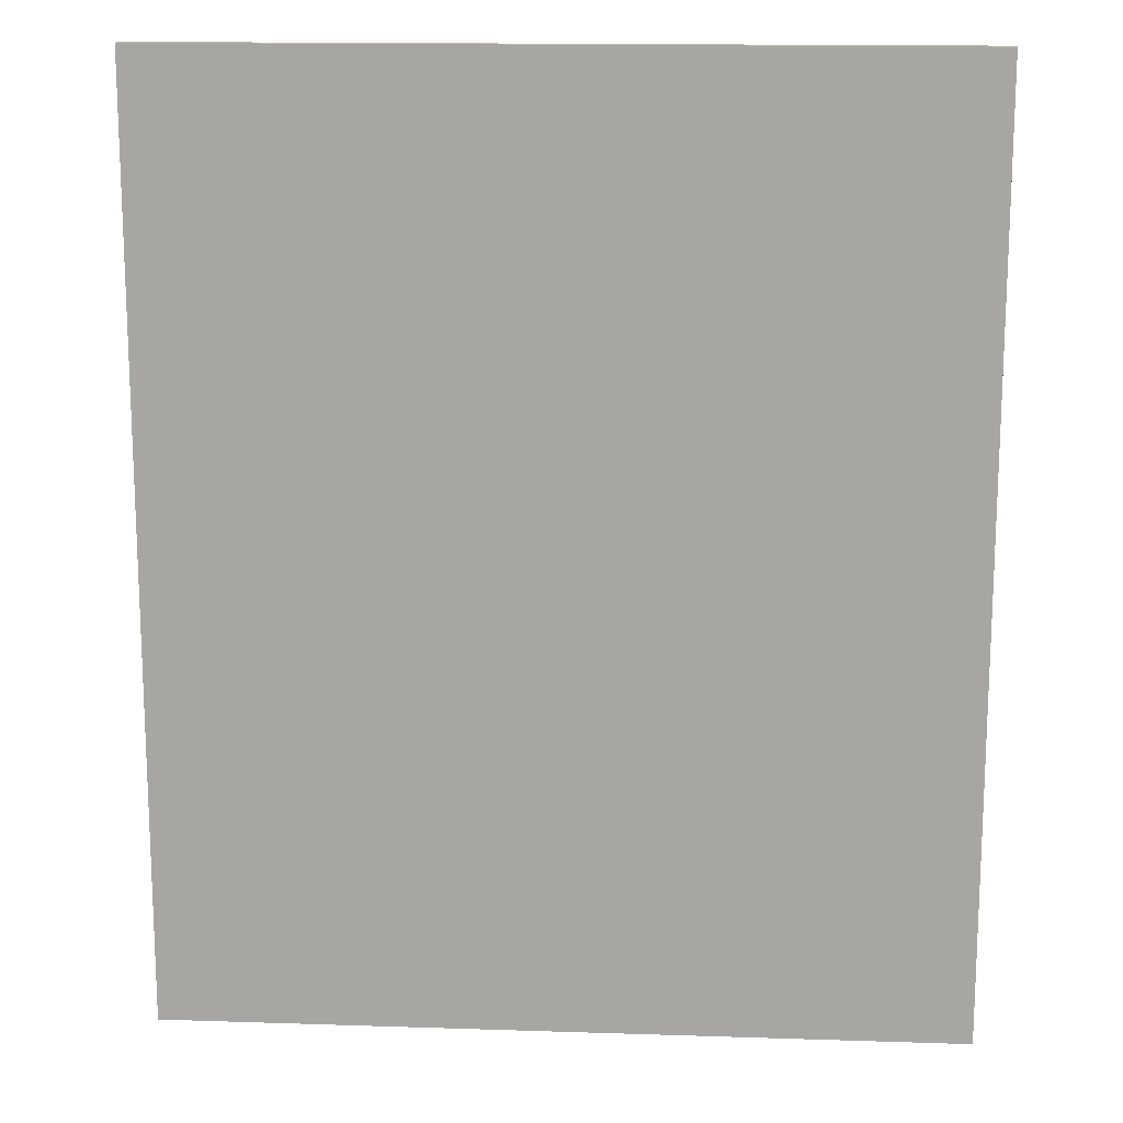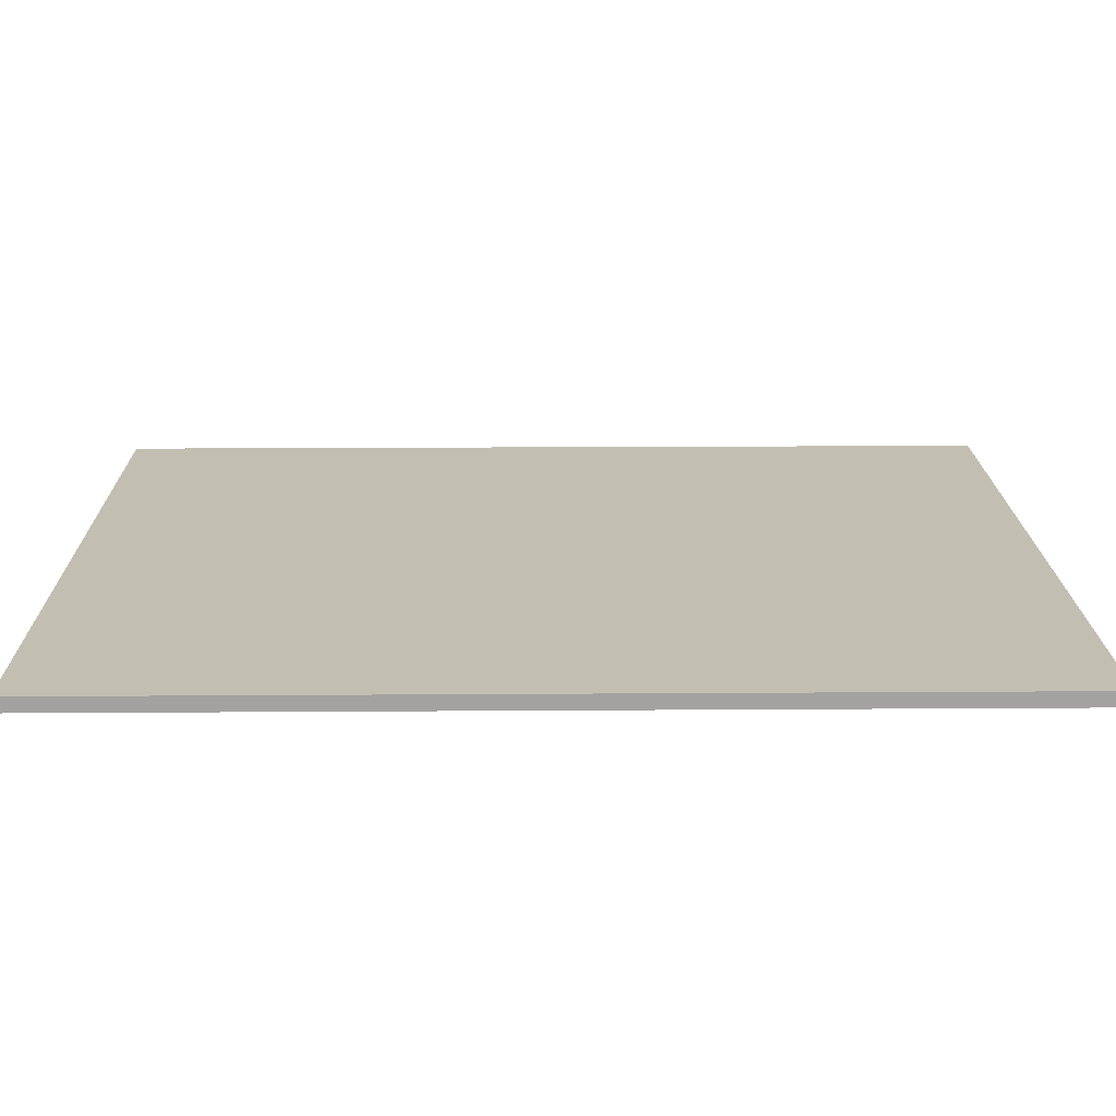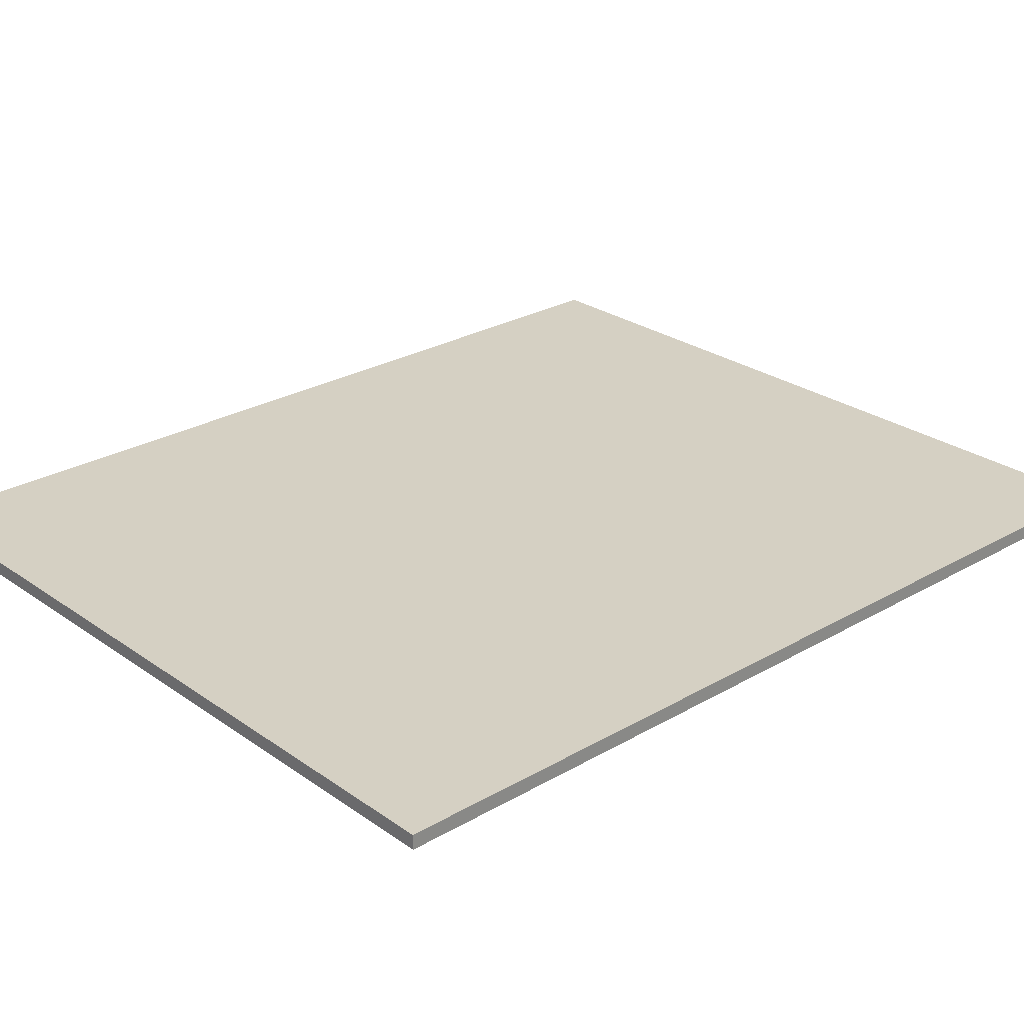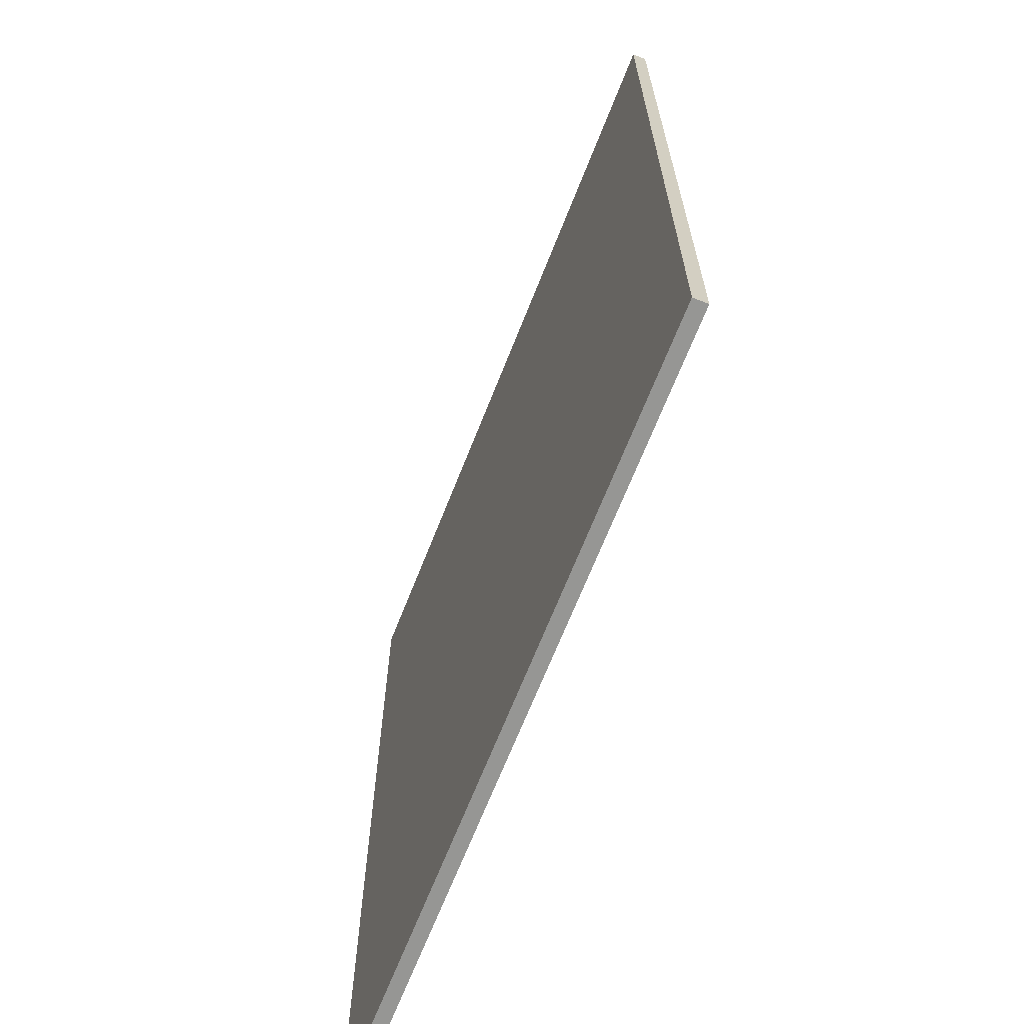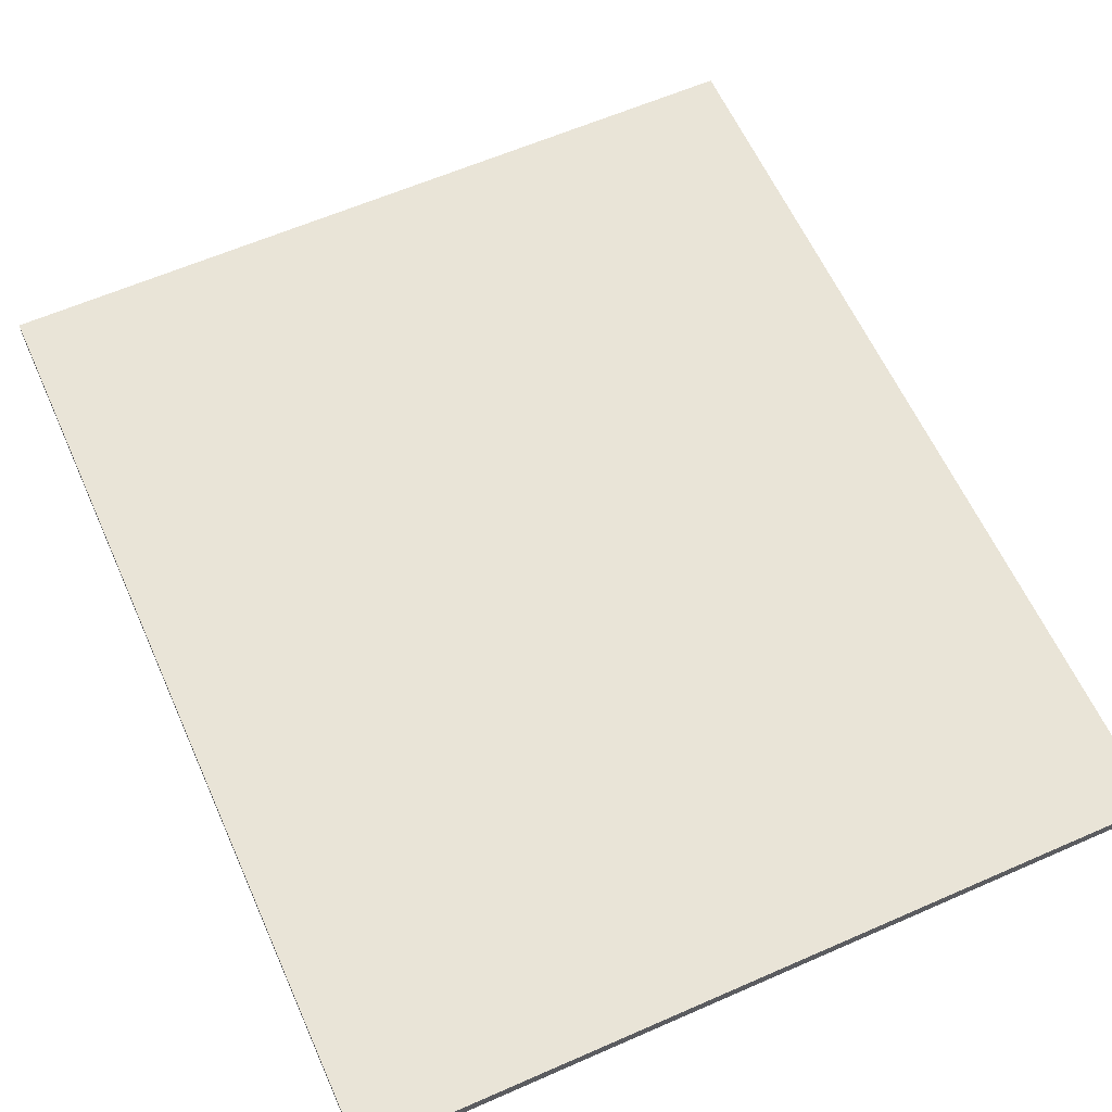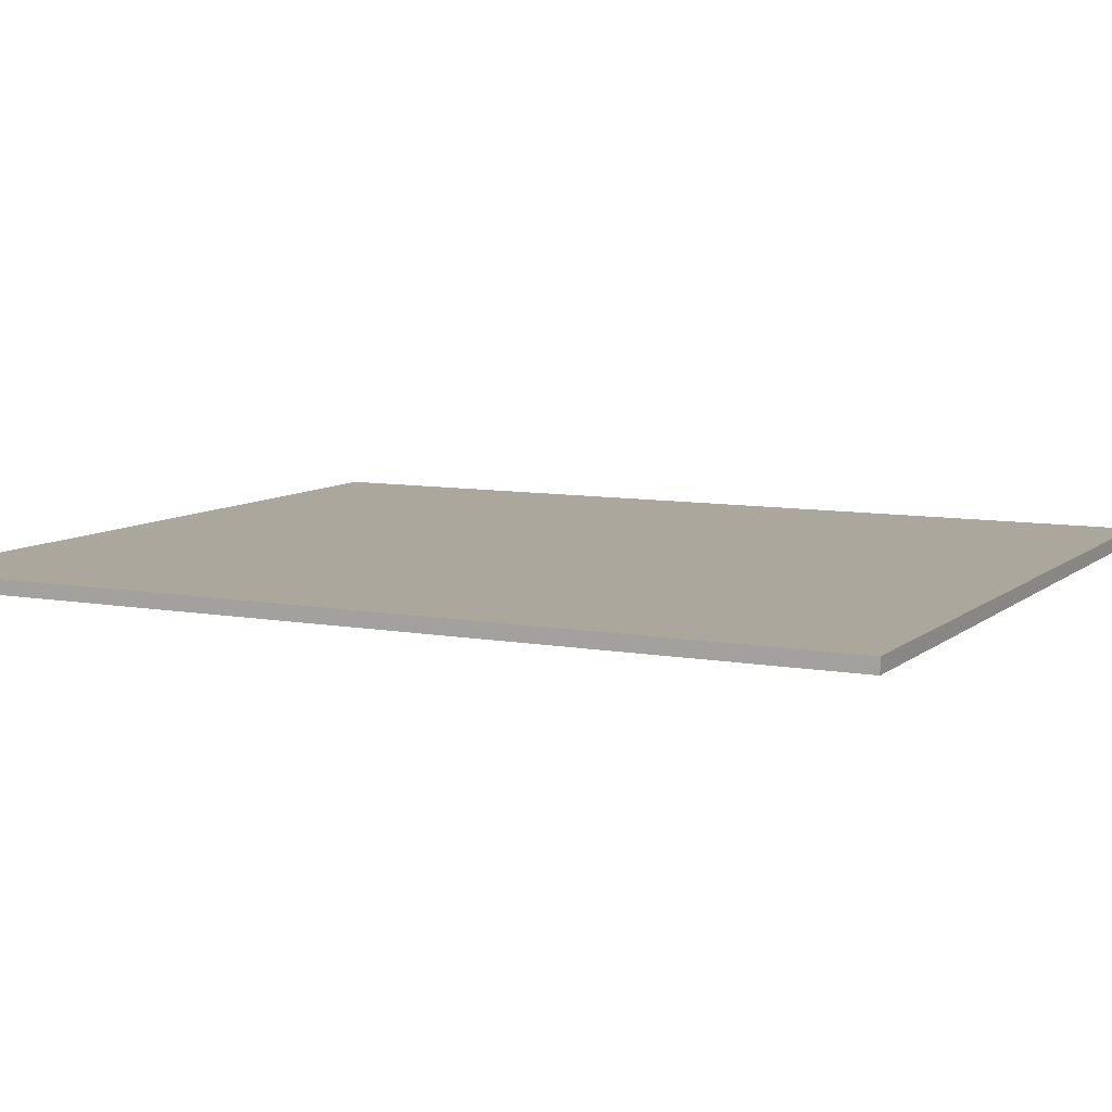
<metadata>
{"format":"obj","ext":"obj","renderer":"f3d","projection":"perspective","resolution":1024,"background":"white","views":[{"elev":15.0,"azim":4.0,"up":"+Y"},{"elev":17.4,"azim":-90.8,"up":"+Z"},{"elev":26.4,"azim":47.7,"up":"+Z"},{"elev":-67.7,"azim":-111.5,"up":"+Y"},{"elev":61.1,"azim":-24.1,"up":"+Z"},{"elev":8.4,"azim":-63.4,"up":"+Z"}]}
</metadata>
<code>
v -5.5 -1.86 2.4
v -5.5 11.01 2.4
v 5.34 -1.86 2.4
v 5.34 11.01 2.4
v -5.5 -1.86 2.6
v -5.5 11.01 2.6
v 5.34 -1.86 2.6
v 5.34 11.01 2.6
f 1 2 3
f 2 4 3
f 1 3 5
f 3 7 5
f 1 5 2
f 5 6 2
f 2 6 4
f 6 8 4
f 4 8 7
f 7 3 4
f 6 7 8
f 6 5 7

</code>
